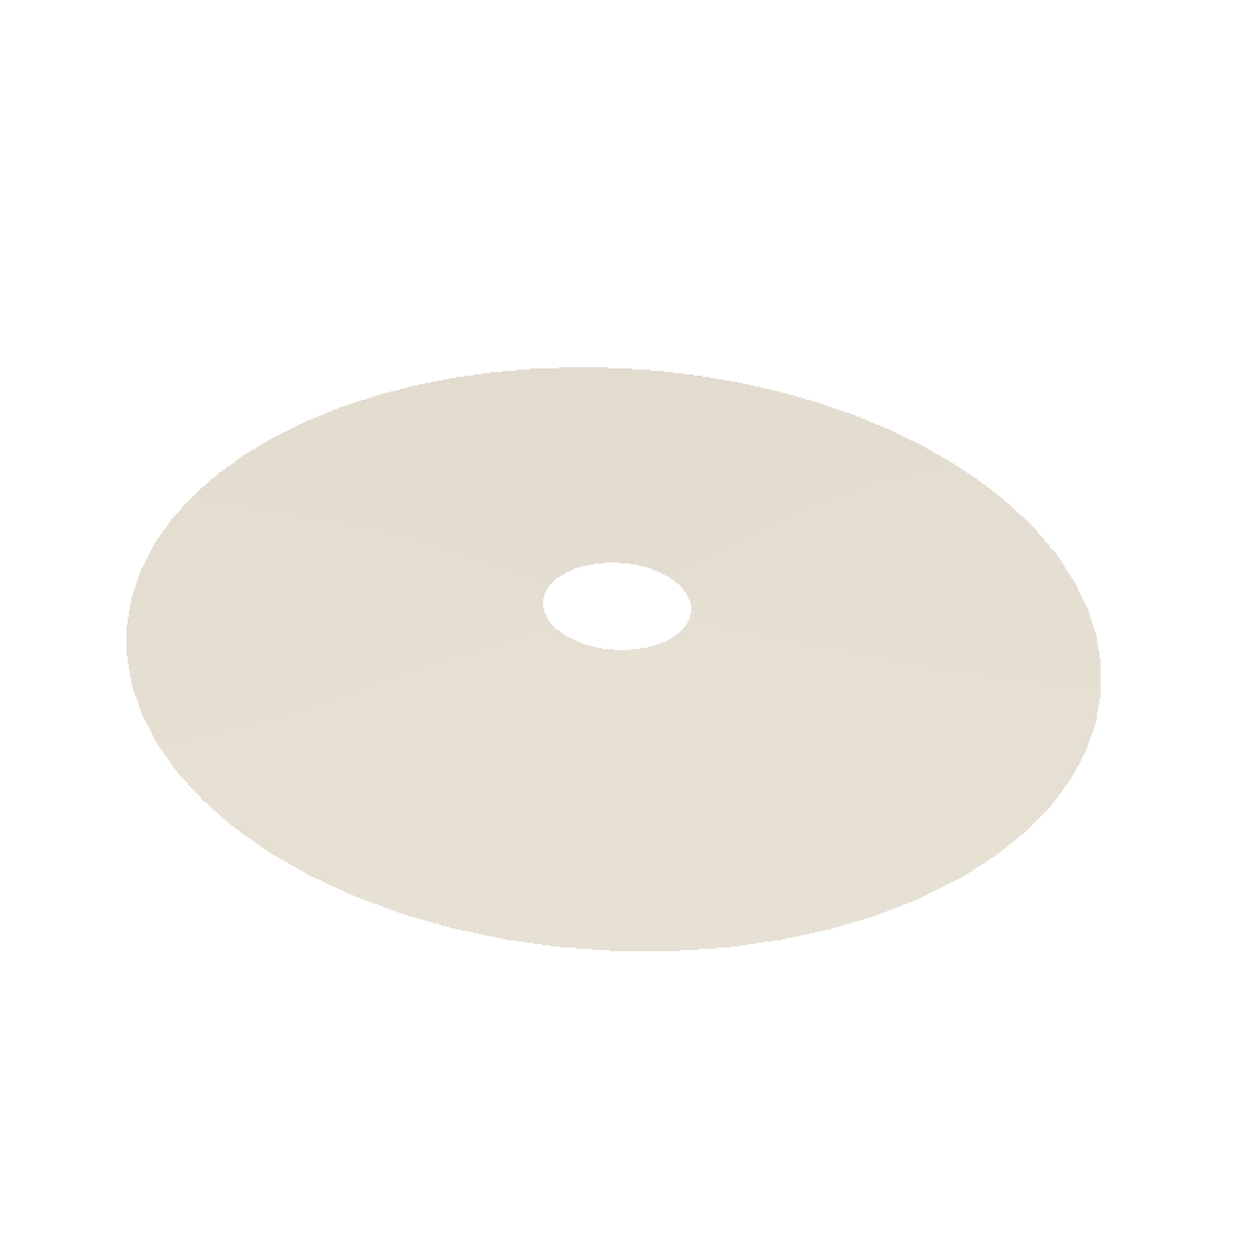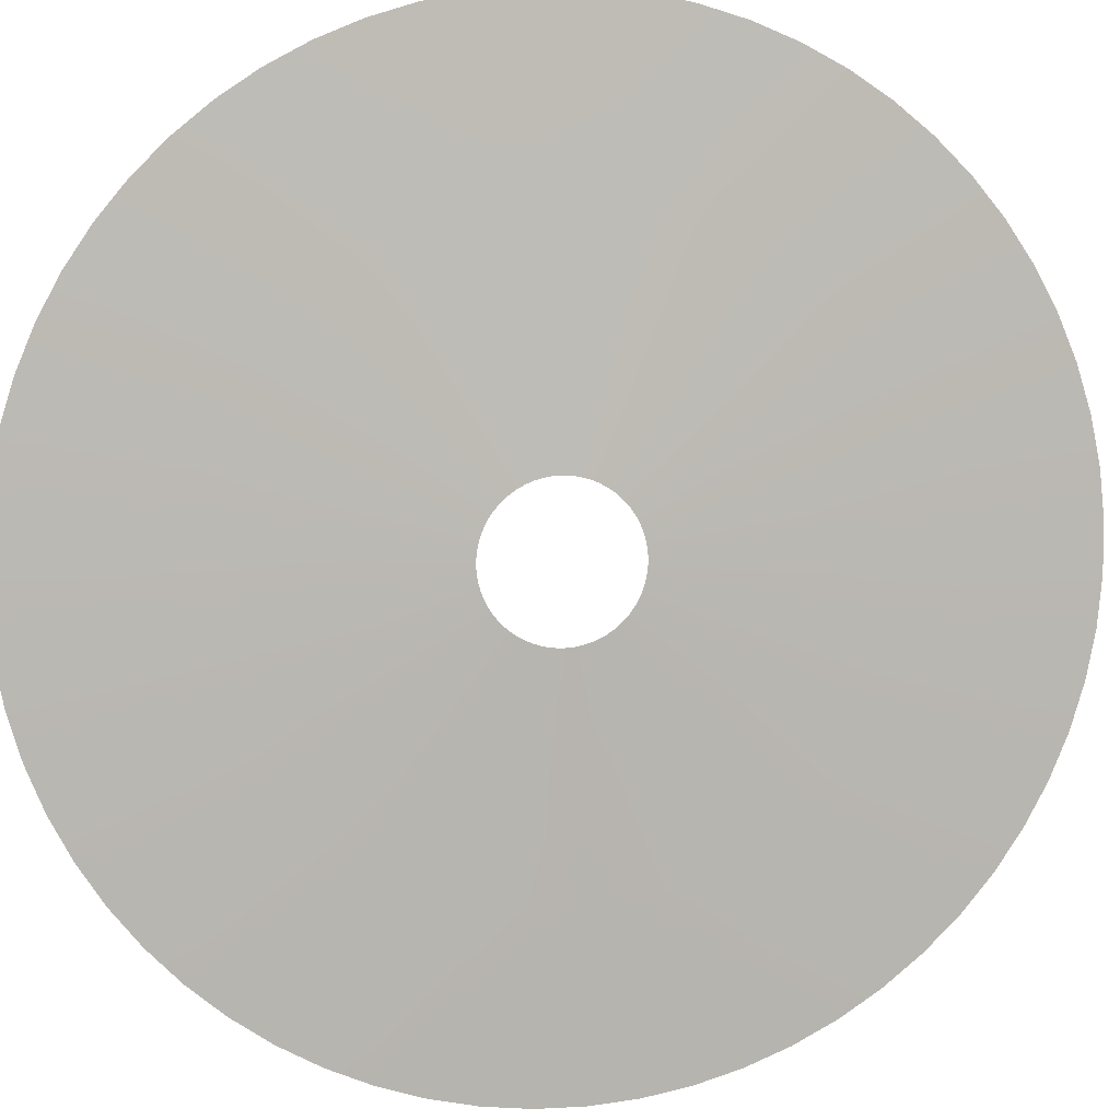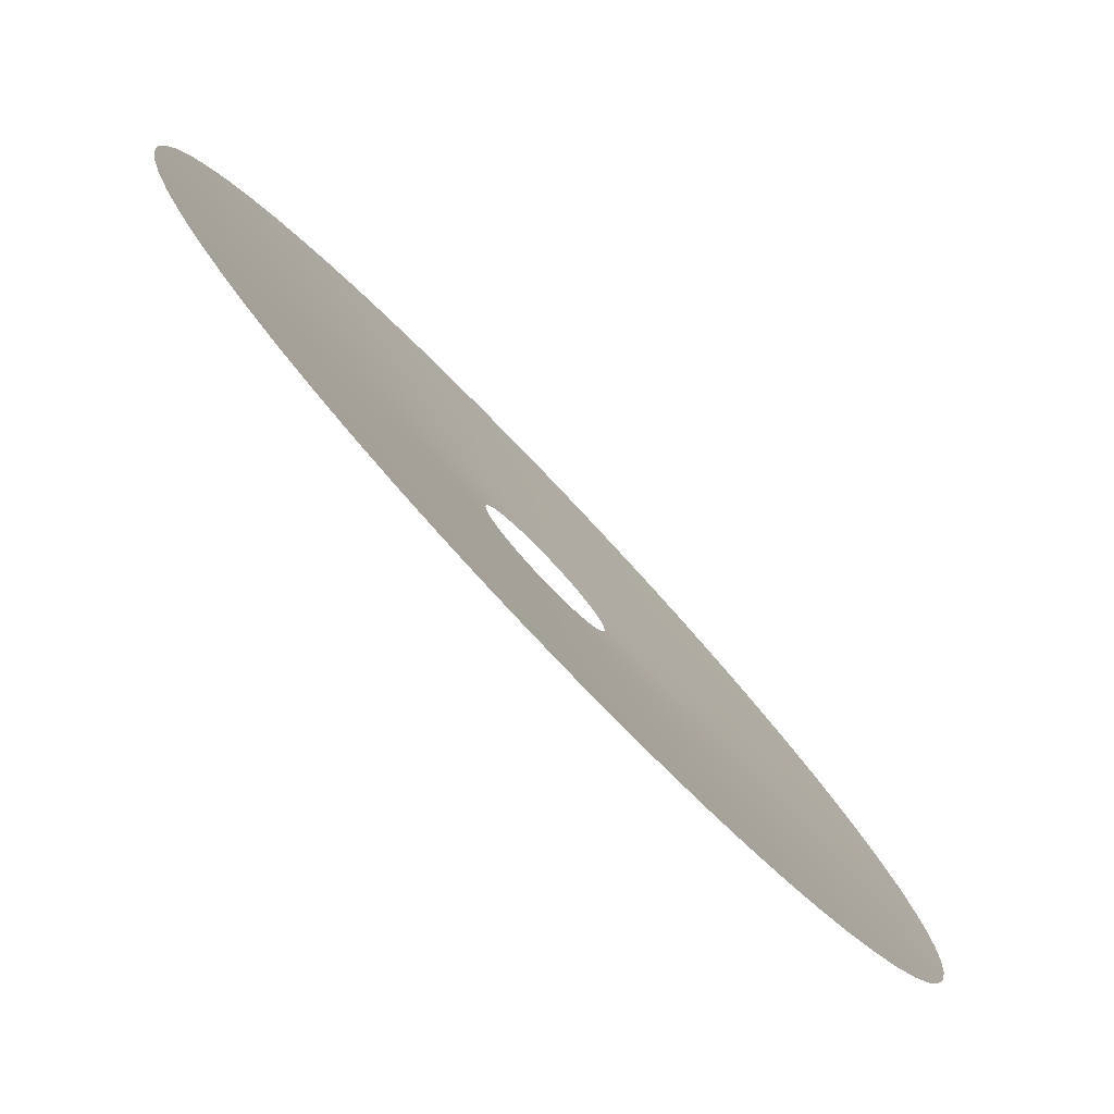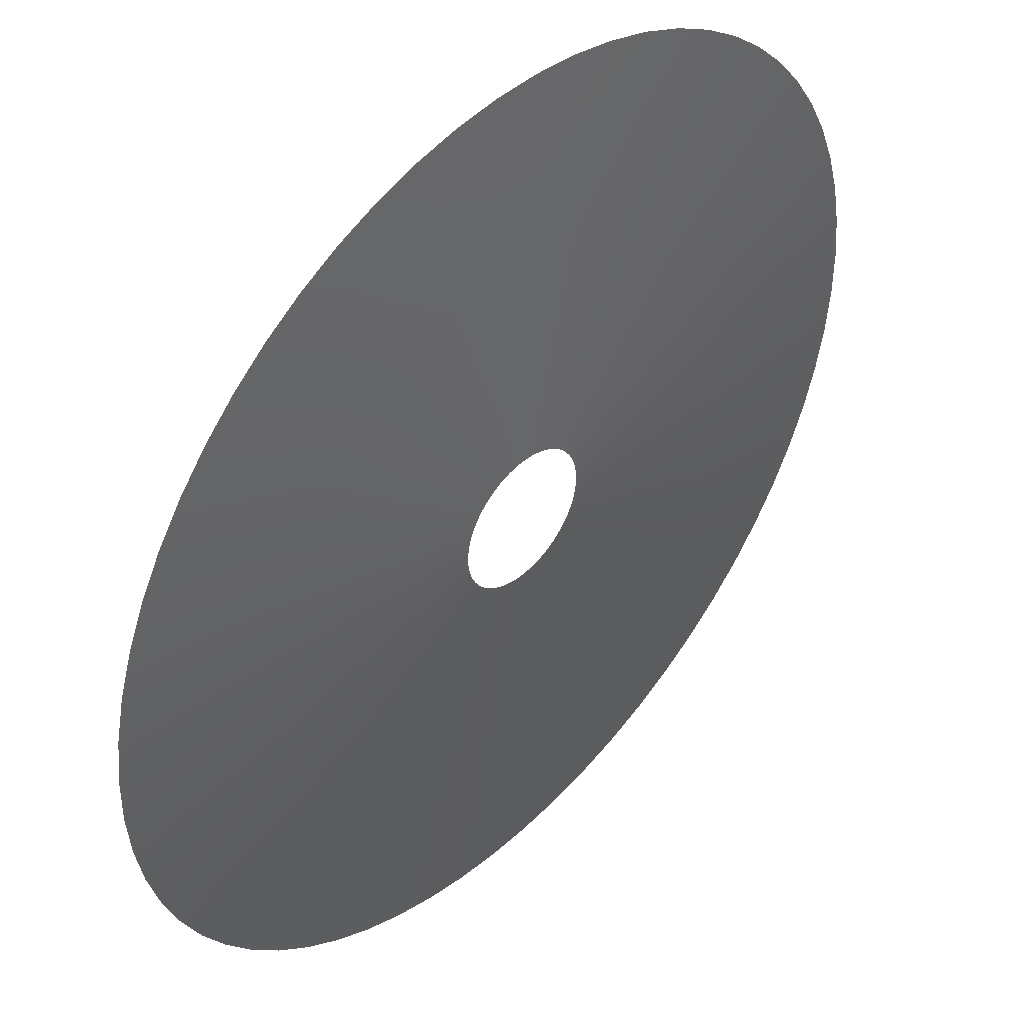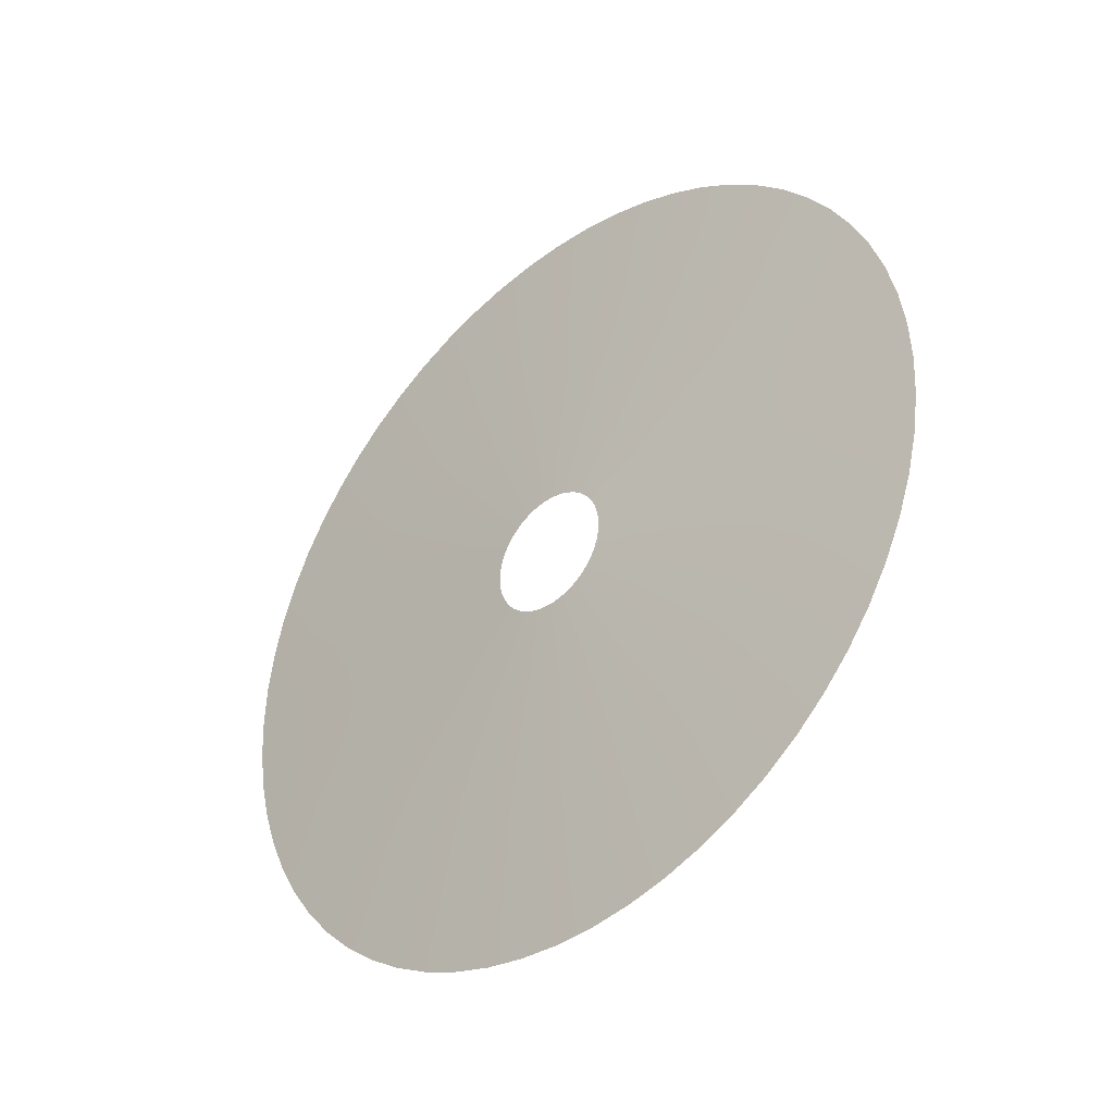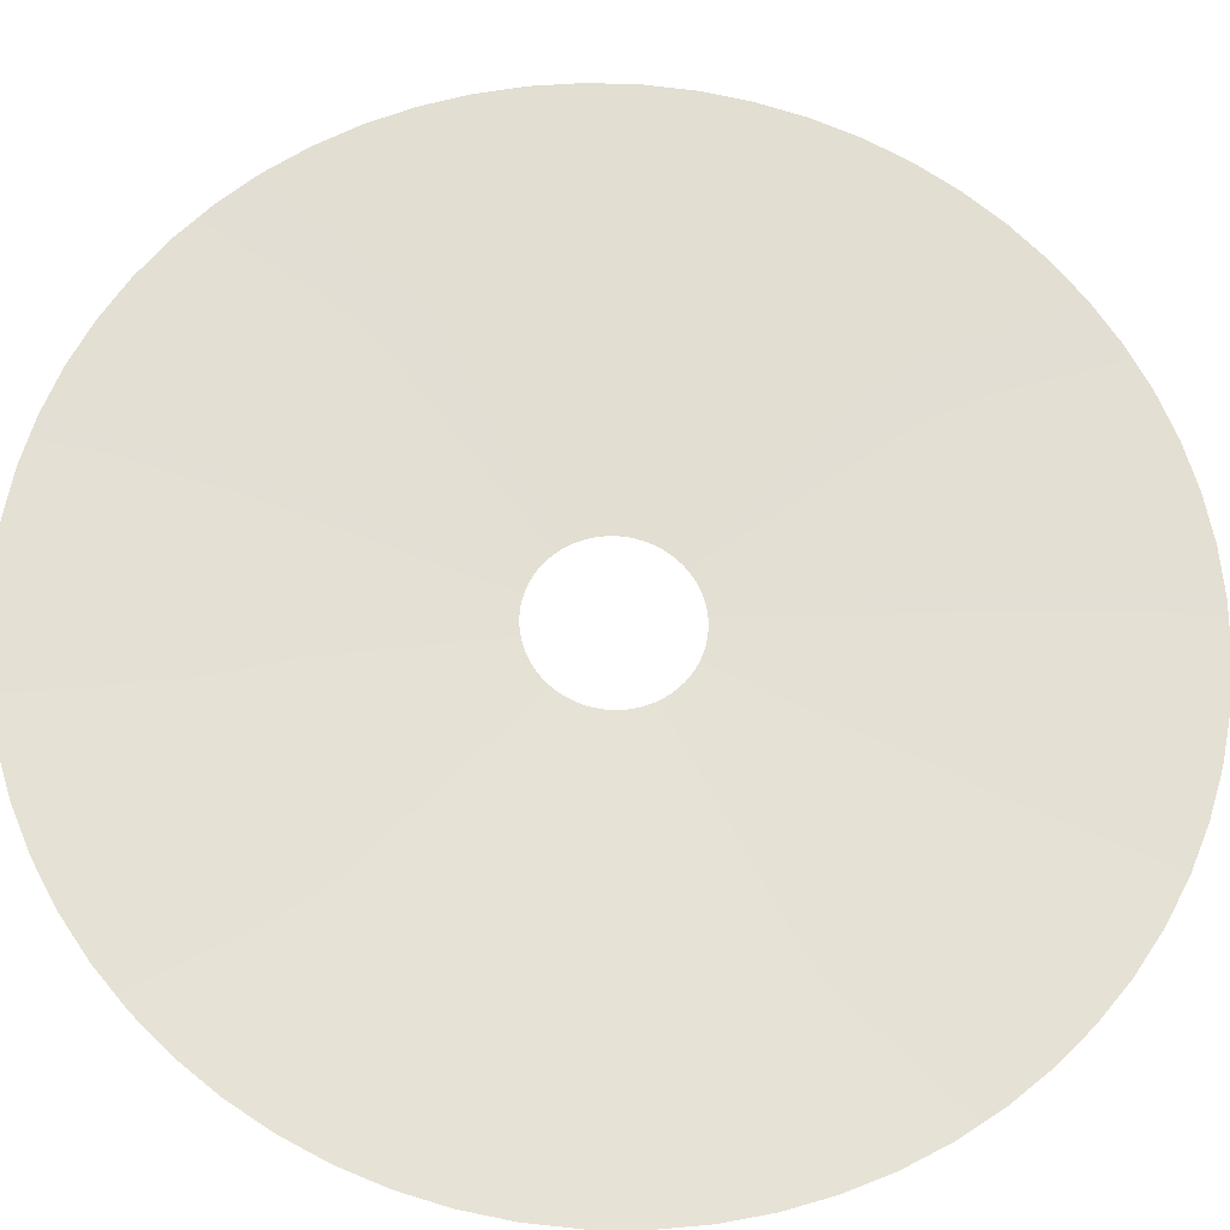
<metadata>
{"format":"obj","ext":"obj","renderer":"f3d","projection":"perspective","resolution":1024,"background":"white","views":[{"elev":-53.8,"azim":-135.4,"up":"+Y"},{"elev":-35.7,"azim":-102.3,"up":"+Z"},{"elev":-2.3,"azim":10.2,"up":"+Z"},{"elev":-52.1,"azim":173.8,"up":"+Z"},{"elev":-37.8,"azim":-90.1,"up":"+Y"},{"elev":19.2,"azim":85.6,"up":"+Z"}]}
</metadata>
<code>
o RadioDialRed
v -2.201 1.334 1.494
v -2.201 1.346 1.495
v -2.203 1.346 1.498
v -2.202 1.333 1.496
v -2.2 1.318 1.493
v -2.2 1.318 1.493
v -2.2 1.318 1.492
v -2.199 1.334 1.493
v -2.199 1.346 1.493
v -2.203 1.333 1.497
v -2.206 1.345 1.5
v -2.208 1.344 1.502
v -2.205 1.332 1.499
v -2.201 1.317 1.494
v -2.201 1.318 1.493
v -2.206 1.331 1.5
v -2.21 1.342 1.505
v -2.212 1.341 1.507
v -2.207 1.33 1.501
v -2.202 1.317 1.494
v -2.201 1.317 1.494
v -2.208 1.329 1.503
v -2.213 1.339 1.509
v -2.215 1.336 1.51
v -2.209 1.328 1.504
v -2.202 1.316 1.495
v -2.202 1.317 1.495
v -2.21 1.326 1.505
v -2.216 1.334 1.512
v -2.218 1.331 1.513
v -2.211 1.324 1.506
v -2.203 1.316 1.496
v -2.202 1.316 1.495
v -2.212 1.323 1.506
v -2.219 1.329 1.515
v -2.22 1.326 1.516
v -2.212 1.321 1.507
v -2.203 1.315 1.496
v -2.203 1.315 1.496
v -2.213 1.319 1.508
v -2.221 1.322 1.517
v -2.221 1.319 1.517
v -2.213 1.317 1.508
v -2.203 1.314 1.496
v -2.203 1.314 1.496
v -2.213 1.315 1.508
v -2.221 1.316 1.518
v -2.222 1.313 1.518
v -2.213 1.313 1.508
v -2.203 1.313 1.496
v -2.203 1.313 1.496
v -2.213 1.311 1.508
v -2.221 1.309 1.518
v -2.221 1.306 1.517
v -2.213 1.309 1.508
v -2.203 1.312 1.496
v -2.203 1.312 1.496
v -2.213 1.307 1.508
v -2.221 1.303 1.517
v -2.22 1.3 1.516
v -2.212 1.305 1.507
v -2.203 1.311 1.496
v -2.203 1.311 1.496
v -2.212 1.303 1.506
v -2.219 1.297 1.515
v -2.218 1.294 1.513
v -2.211 1.301 1.506
v -2.203 1.31 1.496
v -2.203 1.31 1.496
v -2.21 1.299 1.505
v -2.216 1.292 1.512
v -2.215 1.289 1.51
v -2.209 1.298 1.504
v -2.202 1.309 1.495
v -2.202 1.31 1.495
v -2.208 1.297 1.503
v -2.213 1.287 1.509
v -2.212 1.285 1.507
v -2.207 1.295 1.501
v -2.202 1.308 1.494
v -2.202 1.309 1.495
v -2.206 1.294 1.5
v -2.21 1.283 1.505
v -2.208 1.282 1.502
v -2.205 1.293 1.499
v -2.201 1.308 1.494
v -2.201 1.308 1.494
v -2.203 1.293 1.497
v -2.206 1.281 1.5
v -2.203 1.28 1.498
v -2.202 1.292 1.496
v -2.2 1.308 1.493
v -2.201 1.308 1.493
v -2.201 1.292 1.494
v -2.201 1.279 1.495
v -2.199 1.279 1.493
v -2.199 1.292 1.493
v -2.2 1.308 1.492
v -2.2 1.308 1.493
v -2.198 1.292 1.491
v -2.197 1.279 1.491
v -2.195 1.28 1.488
v -2.196 1.292 1.49
v -2.199 1.308 1.492
v -2.199 1.308 1.492
v -2.195 1.293 1.488
v -2.192 1.281 1.486
v -2.19 1.282 1.484
v -2.194 1.293 1.487
v -2.198 1.308 1.491
v -2.199 1.308 1.491
v -2.193 1.294 1.485
v -2.188 1.283 1.481
v -2.186 1.285 1.479
v -2.191 1.295 1.484
v -2.198 1.308 1.49
v -2.198 1.308 1.491
v -2.19 1.297 1.483
v -2.185 1.287 1.477
v -2.183 1.289 1.476
v -2.189 1.298 1.482
v -2.197 1.309 1.49
v -2.197 1.309 1.49
v -2.188 1.299 1.481
v -2.181 1.292 1.474
v -2.18 1.294 1.473
v -2.187 1.301 1.48
v -2.197 1.31 1.489
v -2.197 1.31 1.489
v -2.187 1.303 1.479
v -2.179 1.297 1.471
v -2.178 1.3 1.47
v -2.186 1.305 1.478
v -2.196 1.311 1.489
v -2.197 1.31 1.489
v -2.186 1.307 1.478
v -2.177 1.303 1.469
v -2.177 1.306 1.469
v -2.185 1.309 1.478
v -2.196 1.312 1.489
v -2.196 1.311 1.489
v -2.185 1.311 1.477
v -2.176 1.309 1.469
v -2.176 1.313 1.468
v -2.185 1.313 1.477
v -2.196 1.313 1.489
v -2.196 1.312 1.489
v -2.185 1.315 1.477
v -2.176 1.316 1.469
v -2.177 1.319 1.469
v -2.185 1.317 1.478
v -2.196 1.314 1.489
v -2.196 1.313 1.489
v -2.186 1.319 1.478
v -2.177 1.322 1.469
v -2.178 1.326 1.47
v -2.186 1.321 1.478
v -2.196 1.315 1.489
v -2.196 1.314 1.489
v -2.187 1.323 1.479
v -2.179 1.329 1.471
v -2.18 1.331 1.473
v -2.187 1.324 1.48
v -2.197 1.316 1.489
v -2.197 1.315 1.489
v -2.188 1.326 1.481
v -2.181 1.334 1.474
v -2.183 1.336 1.476
v -2.189 1.328 1.482
v -2.197 1.316 1.49
v -2.197 1.316 1.489
v -2.19 1.329 1.483
v -2.185 1.339 1.477
v -2.186 1.341 1.479
v -2.191 1.33 1.484
v -2.198 1.317 1.49
v -2.197 1.317 1.49
v -2.193 1.331 1.485
v -2.188 1.342 1.481
v -2.19 1.344 1.484
v -2.194 1.332 1.487
v -2.198 1.317 1.491
v -2.198 1.317 1.491
v -2.195 1.333 1.488
v -2.192 1.345 1.486
v -2.195 1.346 1.488
v -2.196 1.333 1.49
v -2.199 1.318 1.492
v -2.199 1.318 1.491
v -2.198 1.334 1.491
v -2.197 1.346 1.491
v -2.199 1.318 1.492
f 1 2 3
f 1 3 4
f 1 4 5
f 1 5 6
f 1 6 7
f 1 7 8
f 1 8 9
f 1 9 2
f 10 11 12
f 10 12 13
f 10 13 14
f 10 14 15
f 10 15 5
f 10 5 4
f 10 4 3
f 10 3 11
f 16 17 18
f 16 18 19
f 16 19 20
f 16 20 21
f 16 21 14
f 16 14 13
f 16 13 12
f 16 12 17
f 22 23 24
f 22 24 25
f 22 25 26
f 22 26 27
f 22 27 20
f 22 20 19
f 22 19 18
f 22 18 23
f 28 29 30
f 28 30 31
f 28 31 32
f 28 32 33
f 28 33 26
f 28 26 25
f 28 25 24
f 28 24 29
f 34 35 36
f 34 36 37
f 34 37 38
f 34 38 39
f 34 39 32
f 34 32 31
f 34 31 30
f 34 30 35
f 40 41 42
f 40 42 43
f 40 43 44
f 40 44 45
f 40 45 38
f 40 38 37
f 40 37 36
f 40 36 41
f 46 47 48
f 46 48 49
f 46 49 50
f 46 50 51
f 46 51 44
f 46 44 43
f 46 43 42
f 46 42 47
f 52 53 54
f 52 54 55
f 52 55 56
f 52 56 57
f 52 57 50
f 52 50 49
f 52 49 48
f 52 48 53
f 58 59 60
f 58 60 61
f 58 61 62
f 58 62 63
f 58 63 56
f 58 56 55
f 58 55 54
f 58 54 59
f 64 65 66
f 64 66 67
f 64 67 68
f 64 68 69
f 64 69 62
f 64 62 61
f 64 61 60
f 64 60 65
f 70 71 72
f 70 72 73
f 70 73 74
f 70 74 75
f 70 75 68
f 70 68 67
f 70 67 66
f 70 66 71
f 76 77 78
f 76 78 79
f 76 79 80
f 76 80 81
f 76 81 74
f 76 74 73
f 76 73 72
f 76 72 77
f 82 83 84
f 82 84 85
f 82 85 86
f 82 86 87
f 82 87 80
f 82 80 79
f 82 79 78
f 82 78 83
f 88 89 90
f 88 90 91
f 88 91 92
f 88 92 93
f 88 93 86
f 88 86 85
f 88 85 84
f 88 84 89
f 94 95 96
f 94 96 97
f 94 97 98
f 94 98 99
f 94 99 92
f 94 92 91
f 94 91 90
f 94 90 95
f 100 101 102
f 100 102 103
f 100 103 104
f 100 104 105
f 100 105 98
f 100 98 97
f 100 97 96
f 100 96 101
f 106 107 108
f 106 108 109
f 106 109 110
f 106 110 111
f 106 111 104
f 106 104 103
f 106 103 102
f 106 102 107
f 112 113 114
f 112 114 115
f 112 115 116
f 112 116 117
f 112 117 110
f 112 110 109
f 112 109 108
f 112 108 113
f 118 119 120
f 118 120 121
f 118 121 122
f 118 122 123
f 118 123 116
f 118 116 115
f 118 115 114
f 118 114 119
f 124 125 126
f 124 126 127
f 124 127 128
f 124 128 129
f 124 129 122
f 124 122 121
f 124 121 120
f 124 120 125
f 130 131 132
f 130 132 133
f 130 133 134
f 130 134 135
f 130 135 128
f 130 128 127
f 130 127 126
f 130 126 131
f 136 137 138
f 136 138 139
f 136 139 140
f 136 140 141
f 136 141 134
f 136 134 133
f 136 133 132
f 136 132 137
f 142 143 144
f 142 144 145
f 142 145 146
f 142 146 147
f 142 147 140
f 142 140 139
f 142 139 138
f 142 138 143
f 148 149 150
f 148 150 151
f 148 151 152
f 148 152 153
f 148 153 146
f 148 146 145
f 148 145 144
f 148 144 149
f 154 155 156
f 154 156 157
f 154 157 158
f 154 158 159
f 154 159 152
f 154 152 151
f 154 151 150
f 154 150 155
f 160 161 162
f 160 162 163
f 160 163 164
f 160 164 165
f 160 165 158
f 160 158 157
f 160 157 156
f 160 156 161
f 166 167 168
f 166 168 169
f 166 169 170
f 166 170 171
f 166 171 164
f 166 164 163
f 166 163 162
f 166 162 167
f 172 173 174
f 172 174 175
f 172 175 176
f 172 176 177
f 172 177 170
f 172 170 169
f 172 169 168
f 172 168 173
f 178 179 180
f 178 180 181
f 178 181 182
f 178 182 183
f 178 183 176
f 178 176 175
f 178 175 174
f 178 174 179
f 184 185 186
f 184 186 187
f 184 187 188
f 184 188 189
f 184 189 182
f 184 182 181
f 184 181 180
f 184 180 185
f 190 191 9
f 190 9 8
f 190 8 7
f 190 7 192
f 190 192 188
f 190 188 187
f 190 187 186
f 190 186 191

</code>
